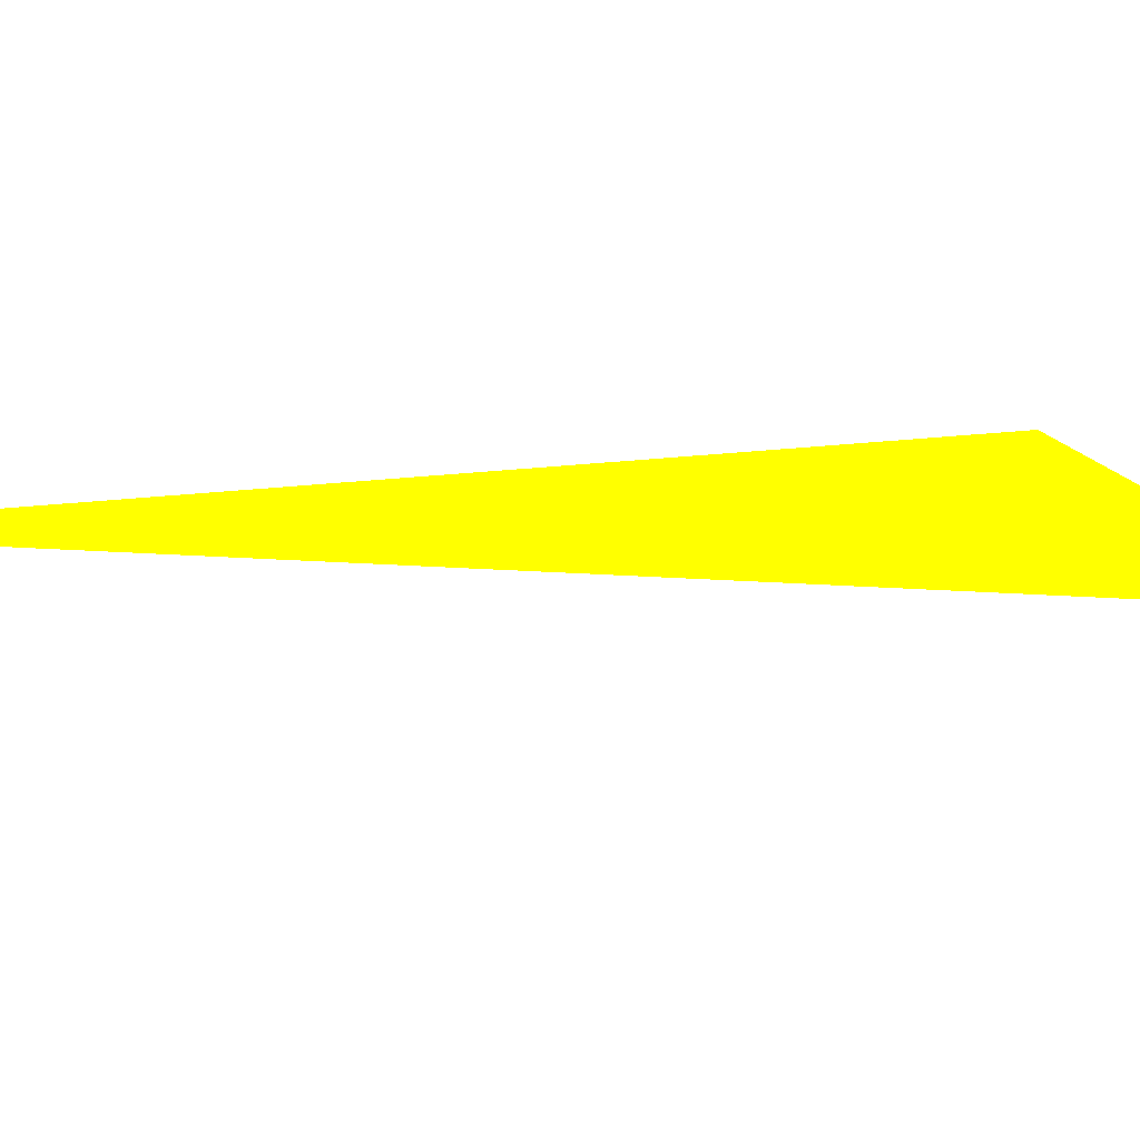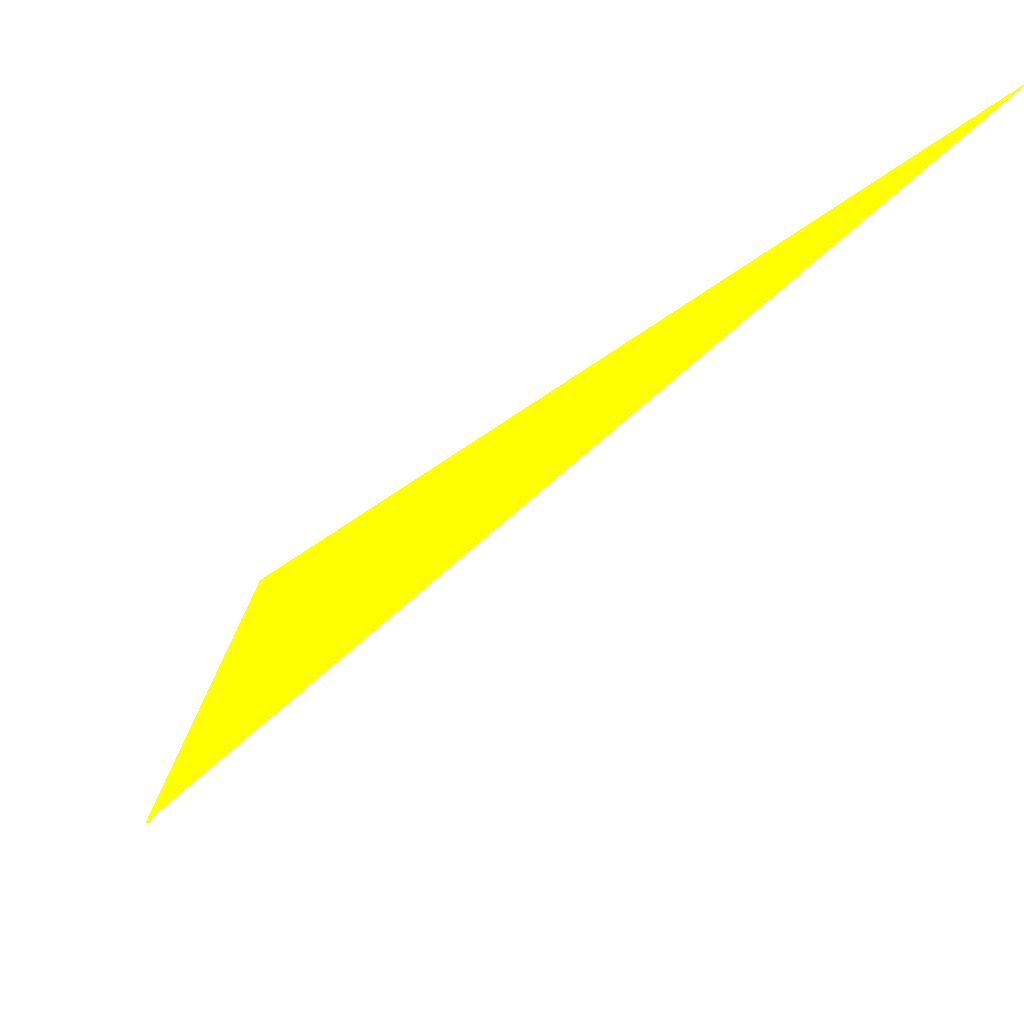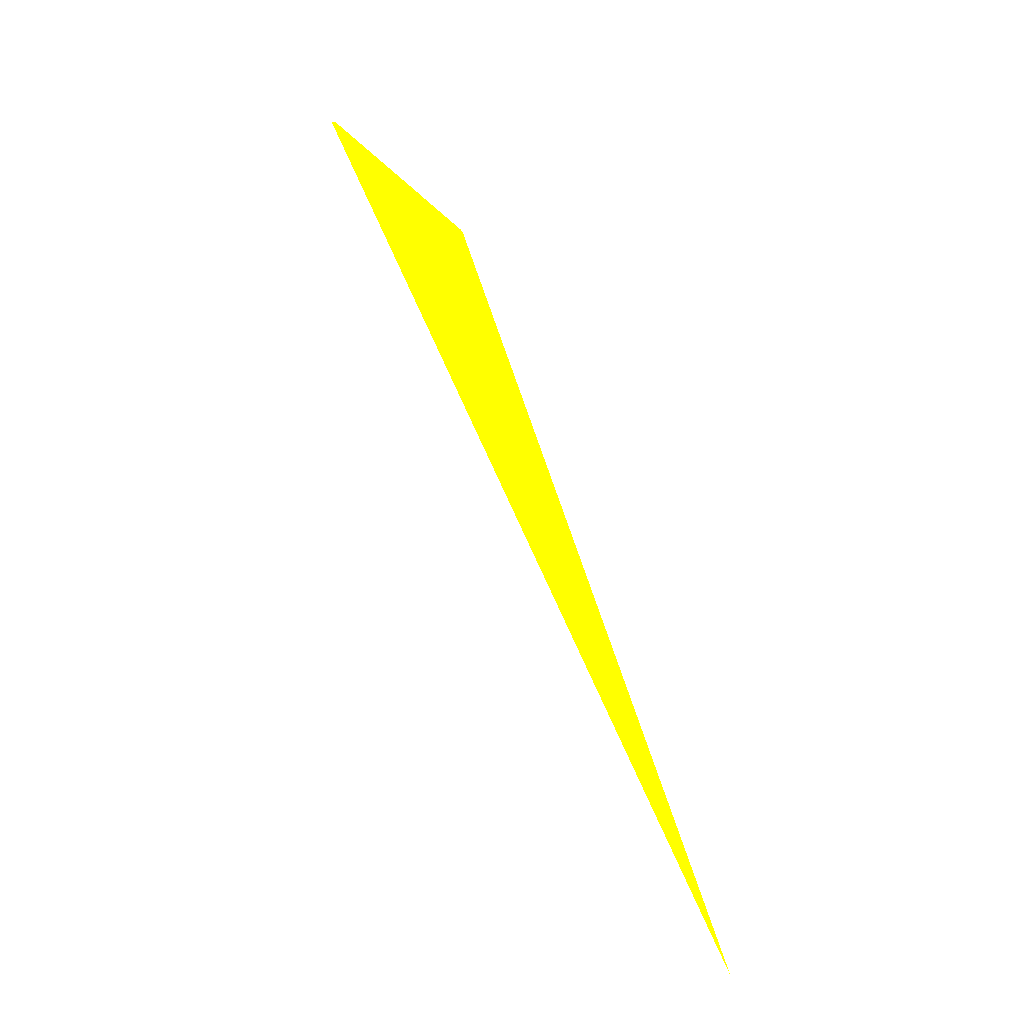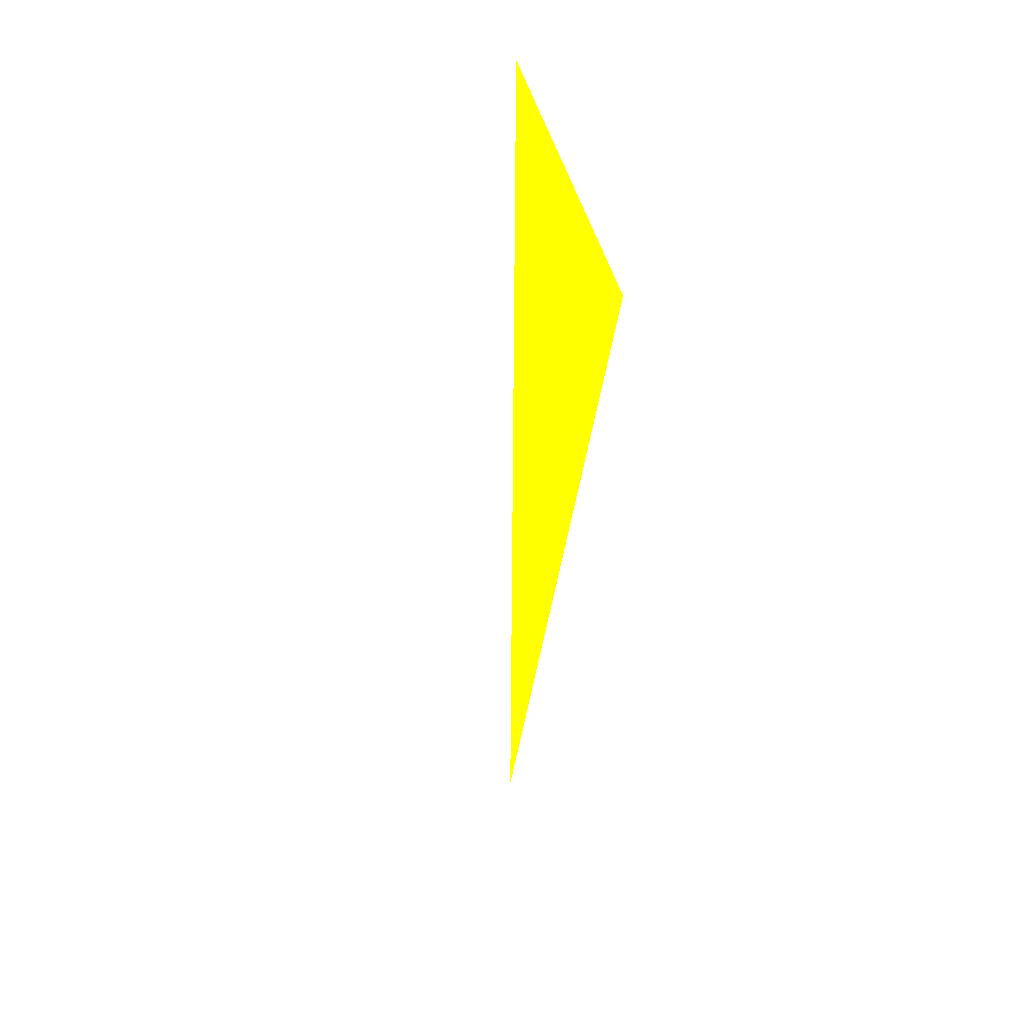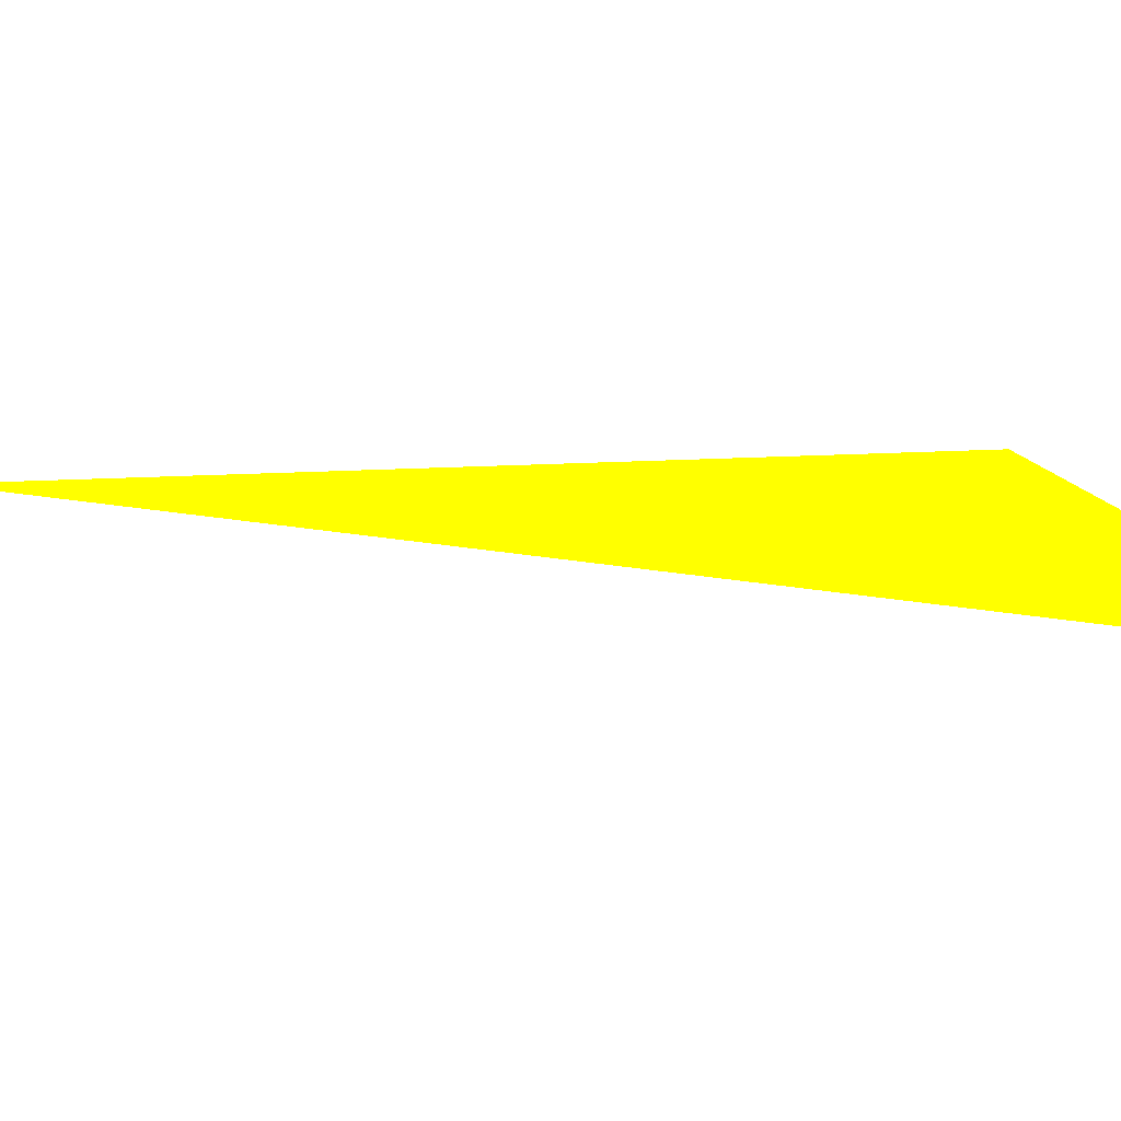
<metadata>
{"format":"obj","ext":"obj","renderer":"f3d","projection":"perspective","resolution":1024,"background":"white","views":[{"elev":22.1,"azim":108.6,"up":"+Z"},{"elev":-26.4,"azim":-6.0,"up":"+Z"},{"elev":-45.3,"azim":-51.5,"up":"+Y"},{"elev":18.9,"azim":-104.7,"up":"+Y"},{"elev":-1.7,"azim":149.0,"up":"+Z"}]}
</metadata>
<code>
o geometry_0
v 6.125e+05 5.855e+06 664 1 1 0
v 6.125e+05 5.855e+06 661.1 1 1 0
v 6.125e+05 5.855e+06 661.1 1 1 0
v 6.125e+05 5.855e+06 664 1 1 0
v 6.125e+05 5.855e+06 664 1 1 0
f 3 5 4
f 1 5 2
f 3 2 5
f 2 3 4
f 1 4 5
f 2 4 1

</code>
